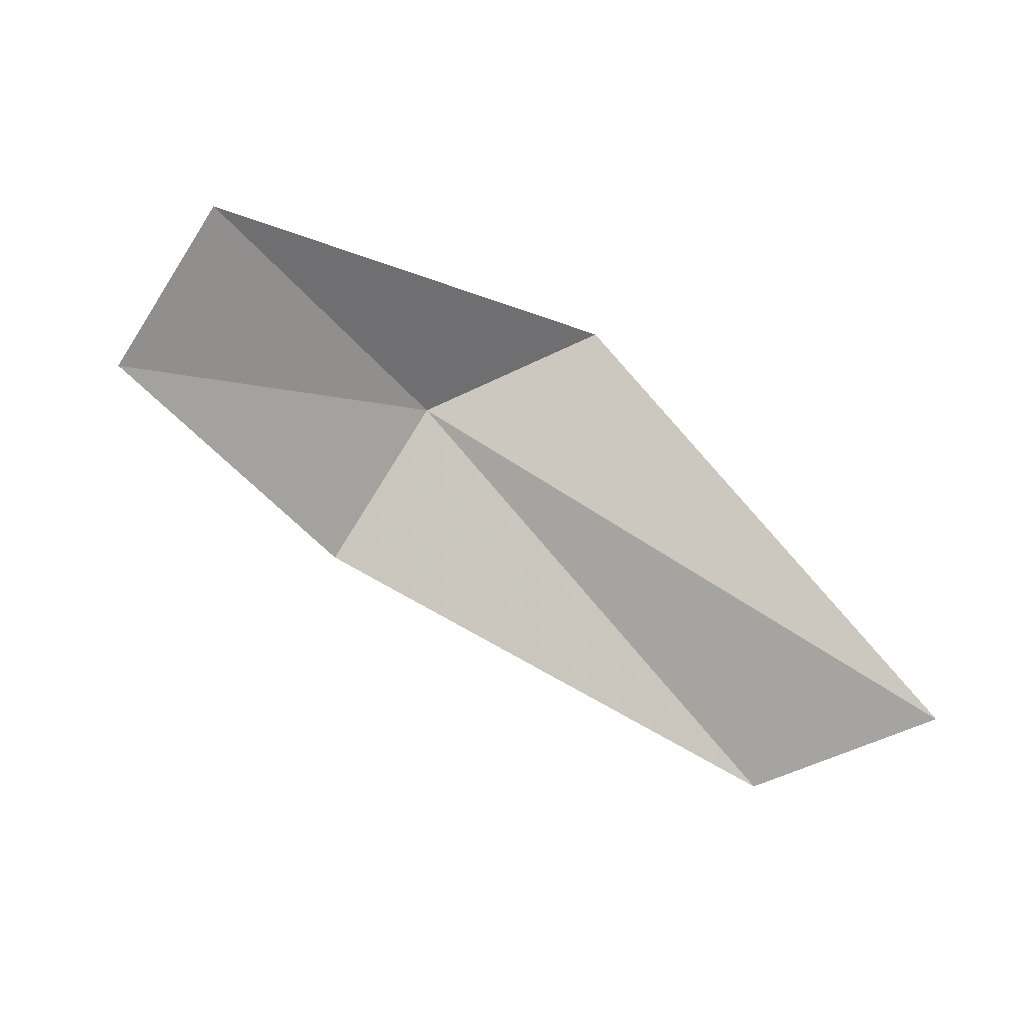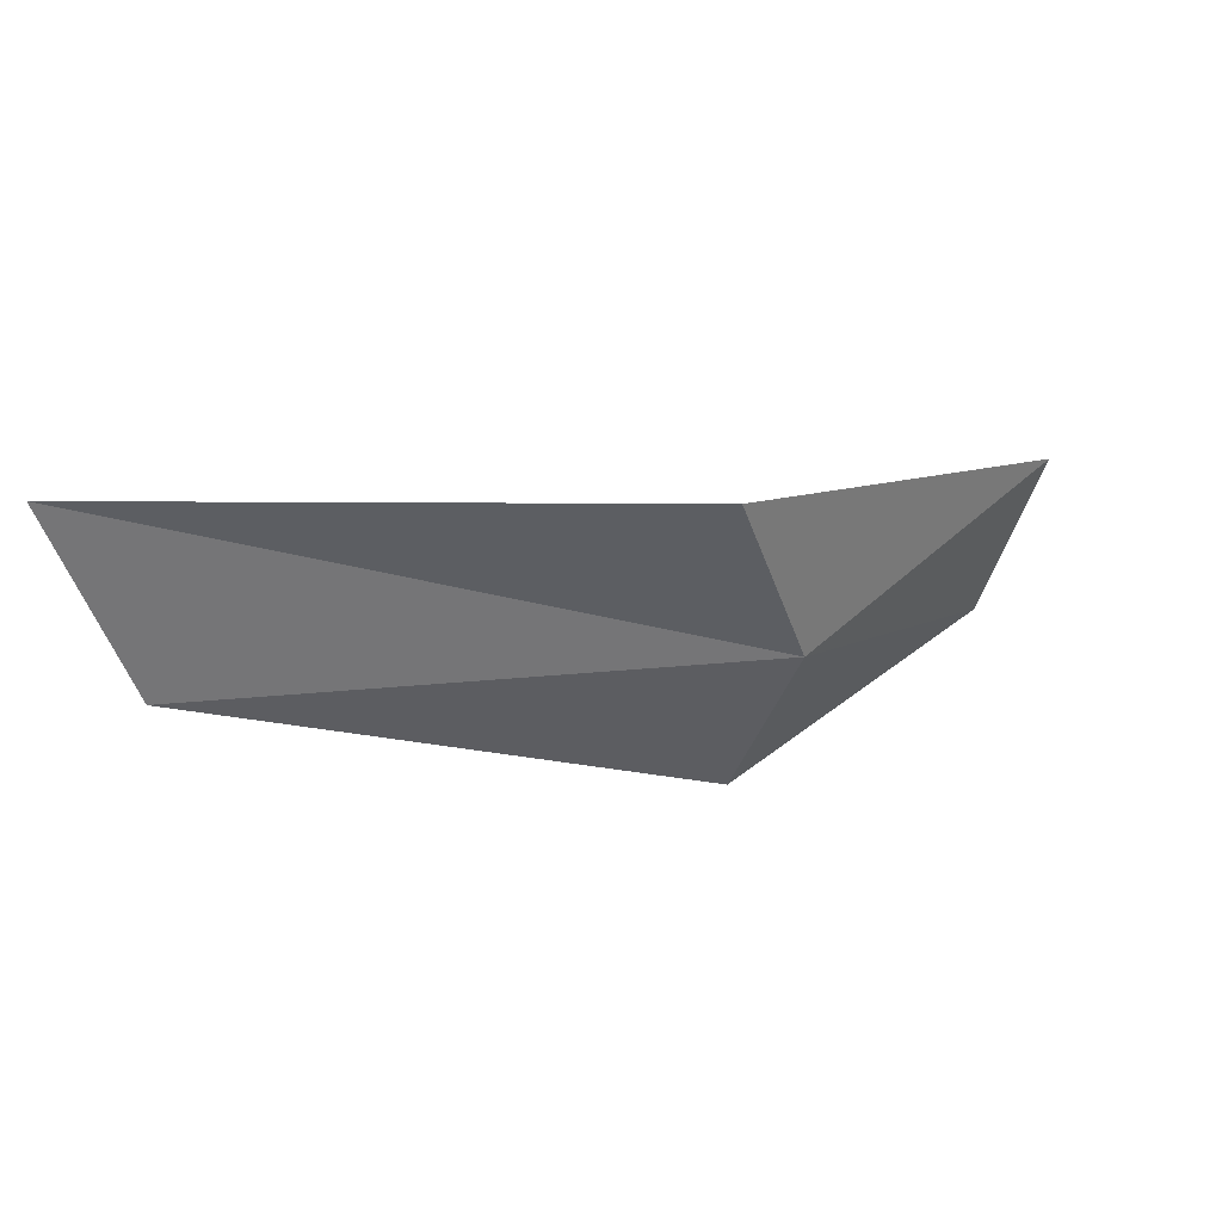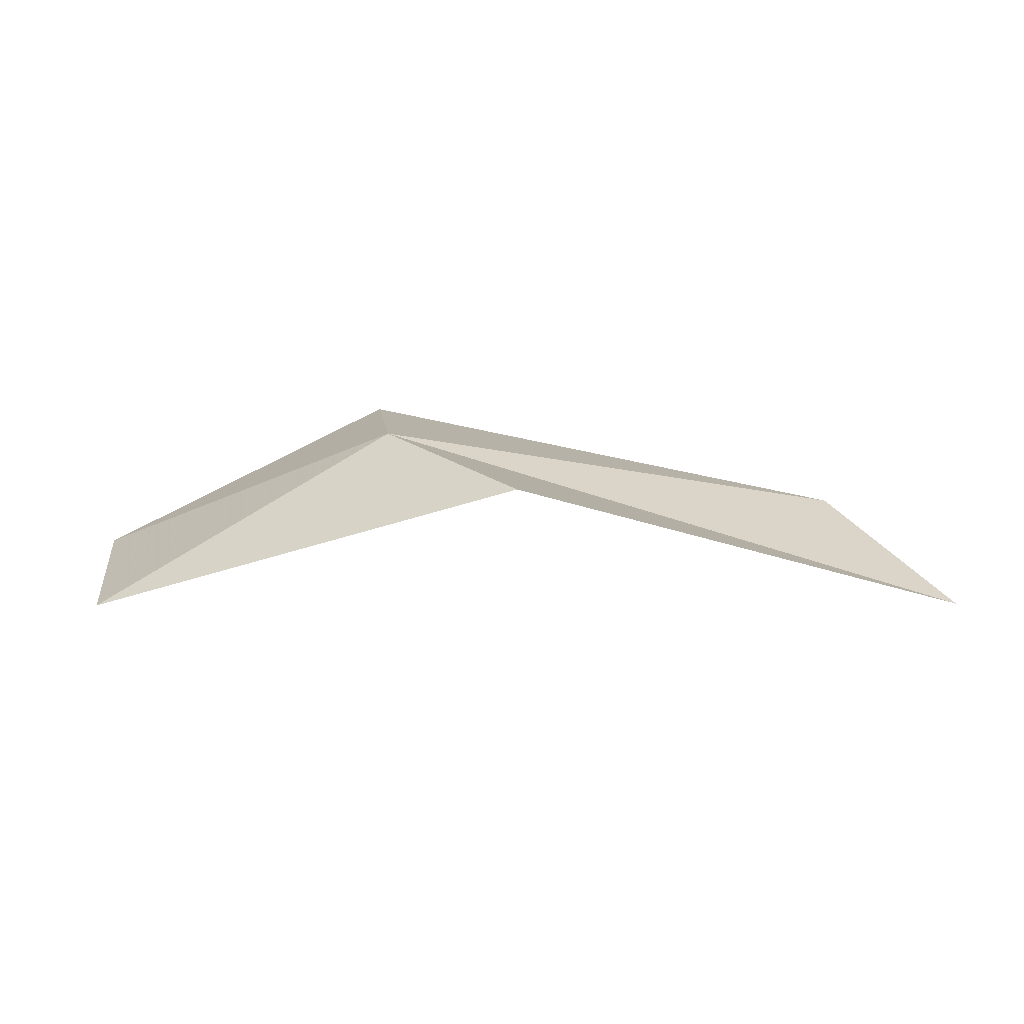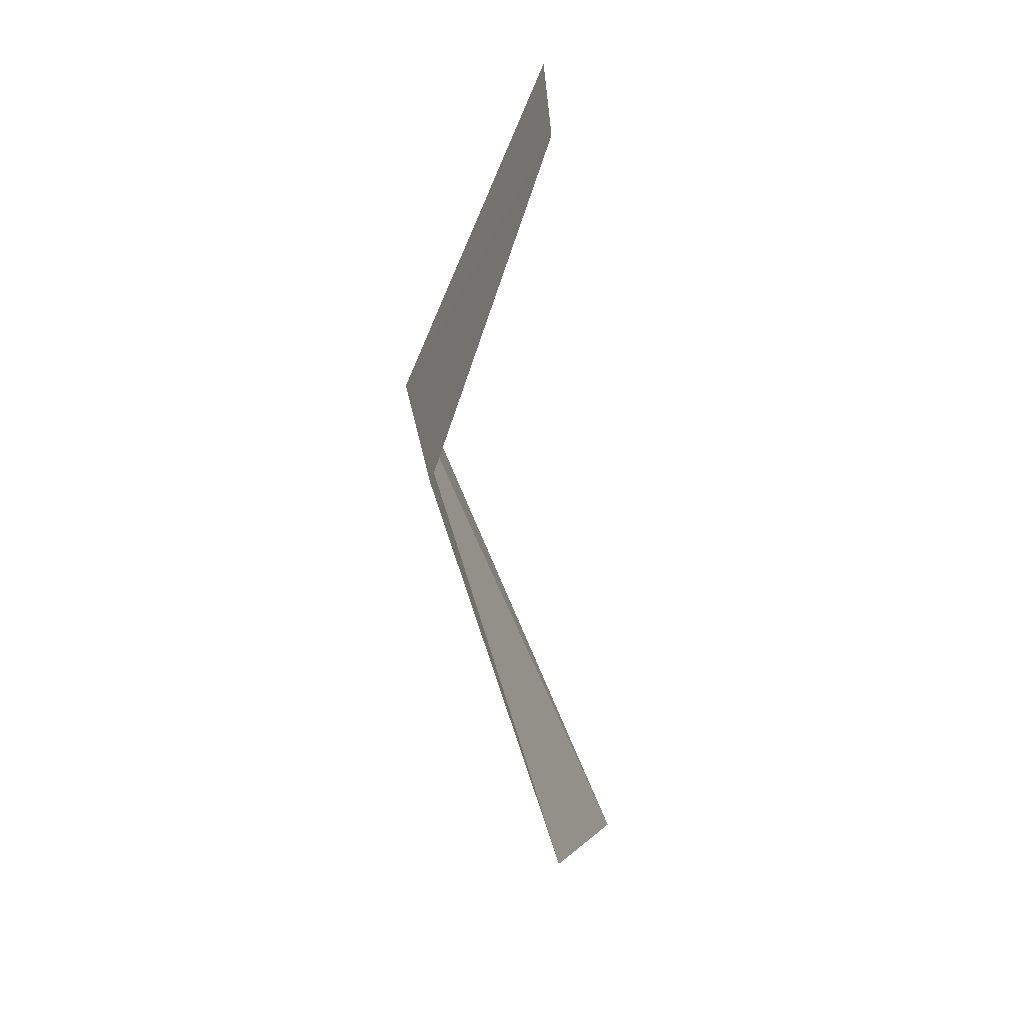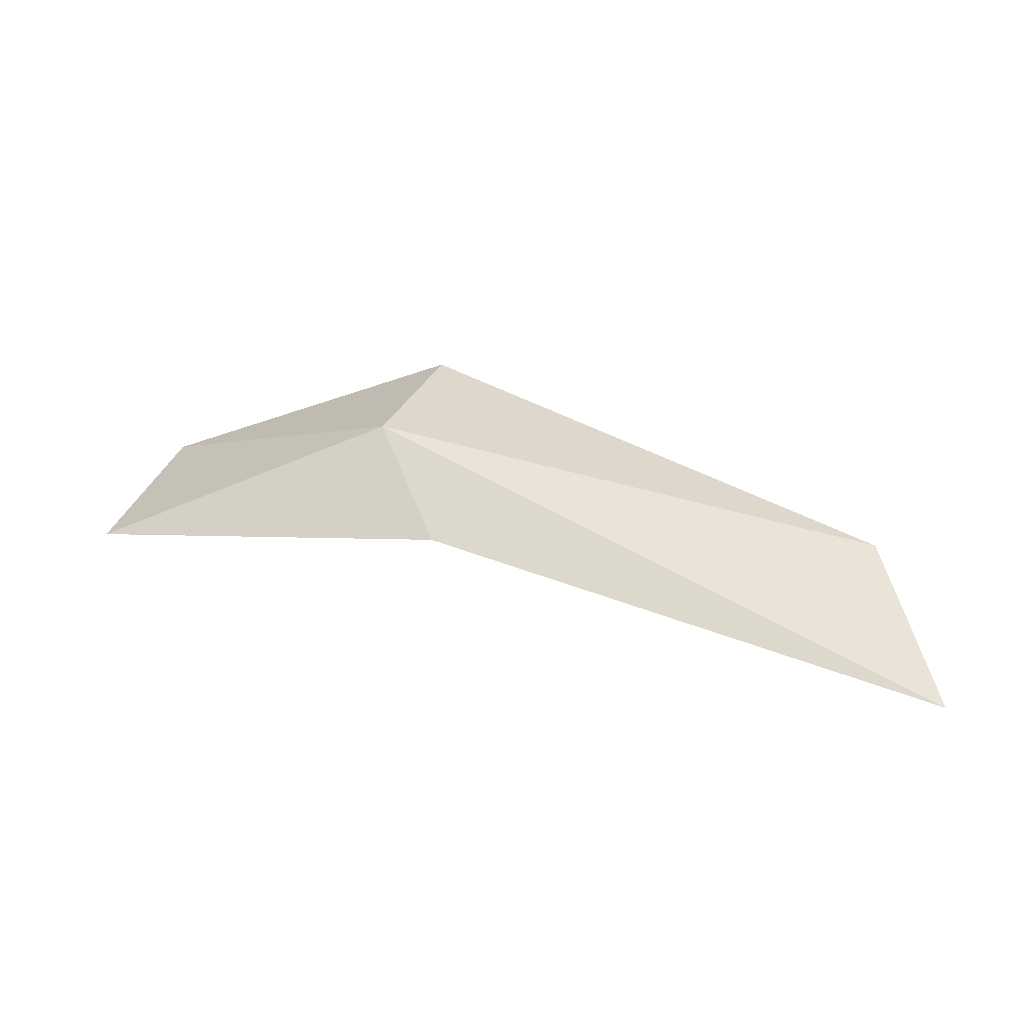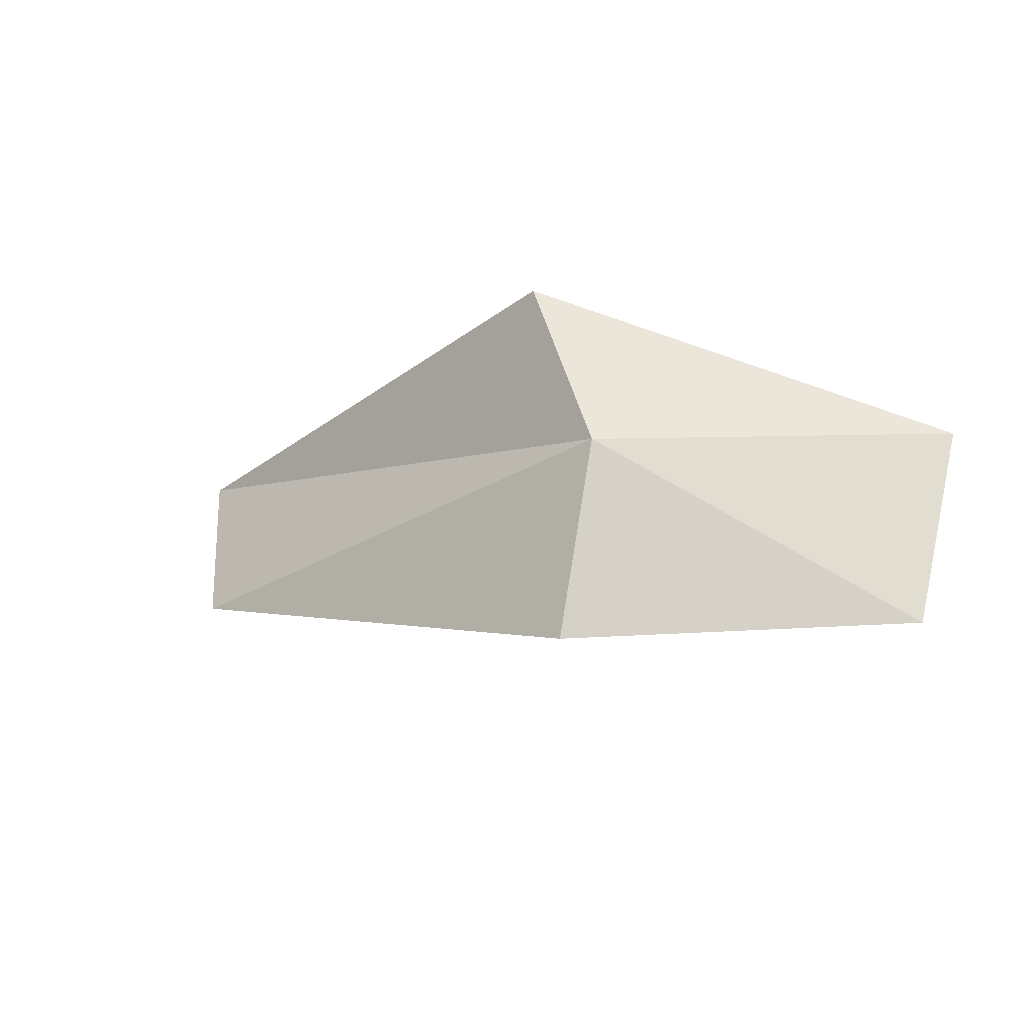
<metadata>
{"format":"obj","ext":"obj","renderer":"f3d","projection":"perspective","resolution":1024,"background":"white","views":[{"elev":-79.2,"azim":-47.6,"up":"+Y"},{"elev":47.1,"azim":159.3,"up":"+Z"},{"elev":19.8,"azim":-22.0,"up":"+Y"},{"elev":-73.6,"azim":-88.6,"up":"+Z"},{"elev":34.2,"azim":1.5,"up":"+Y"},{"elev":-29.1,"azim":-153.5,"up":"+Z"}]}
</metadata>
<code>
v 28.33 1.75 -10.76
v 27.28 1.263 -10.76
v 28.54 1.729 -10.1
v 30.3 1.054 -10.1
v 30.13 1.263 -10.76
v 27.45 1.253 -11.4
v 28.5 1.647 -11.4
f 1 3 2
f 1 5 4
f 1 4 3
f 1 6 7
f 1 2 6
f 1 7 5

</code>
